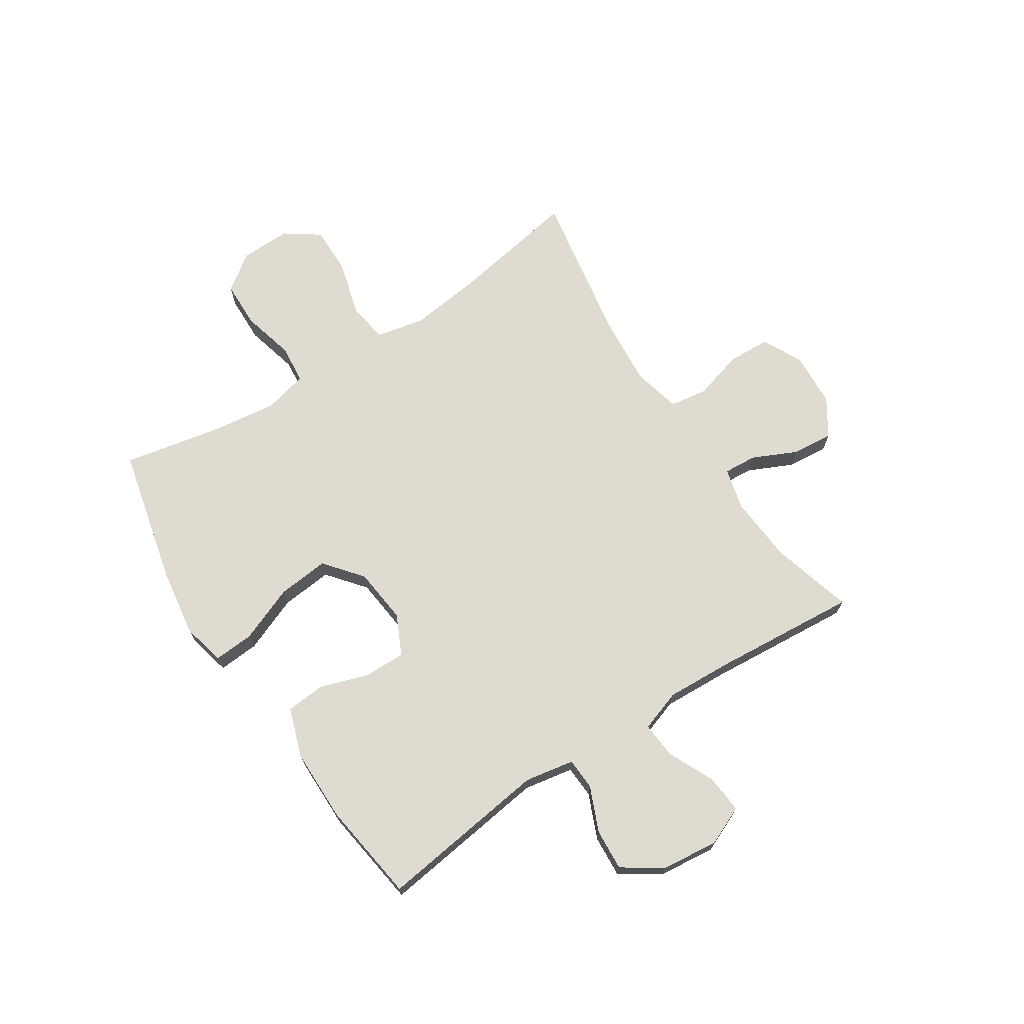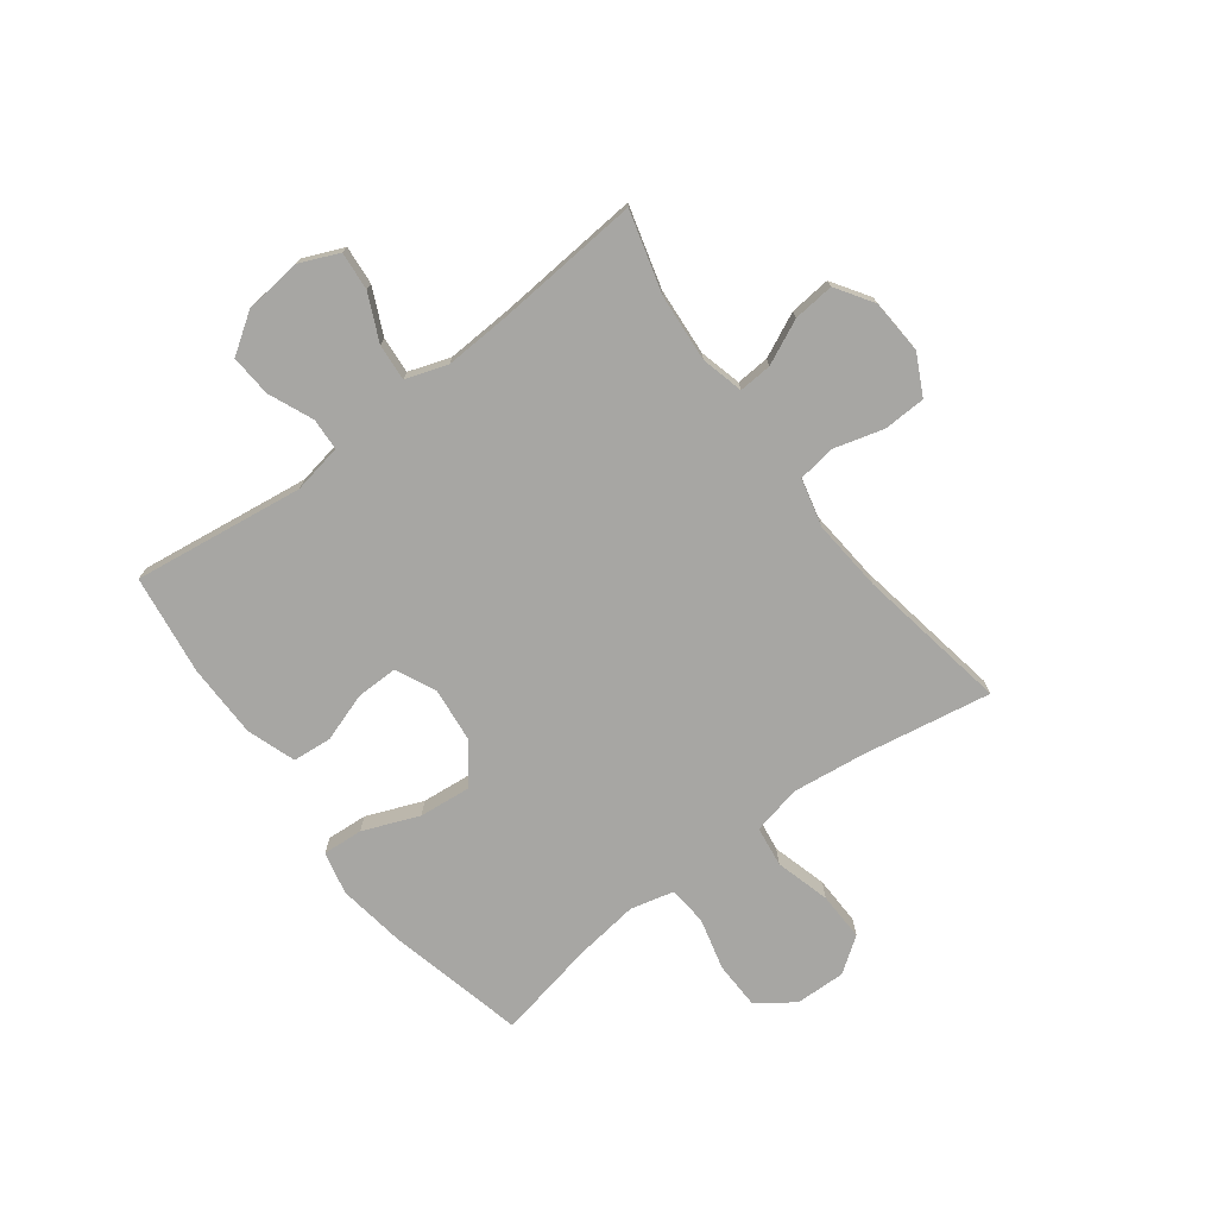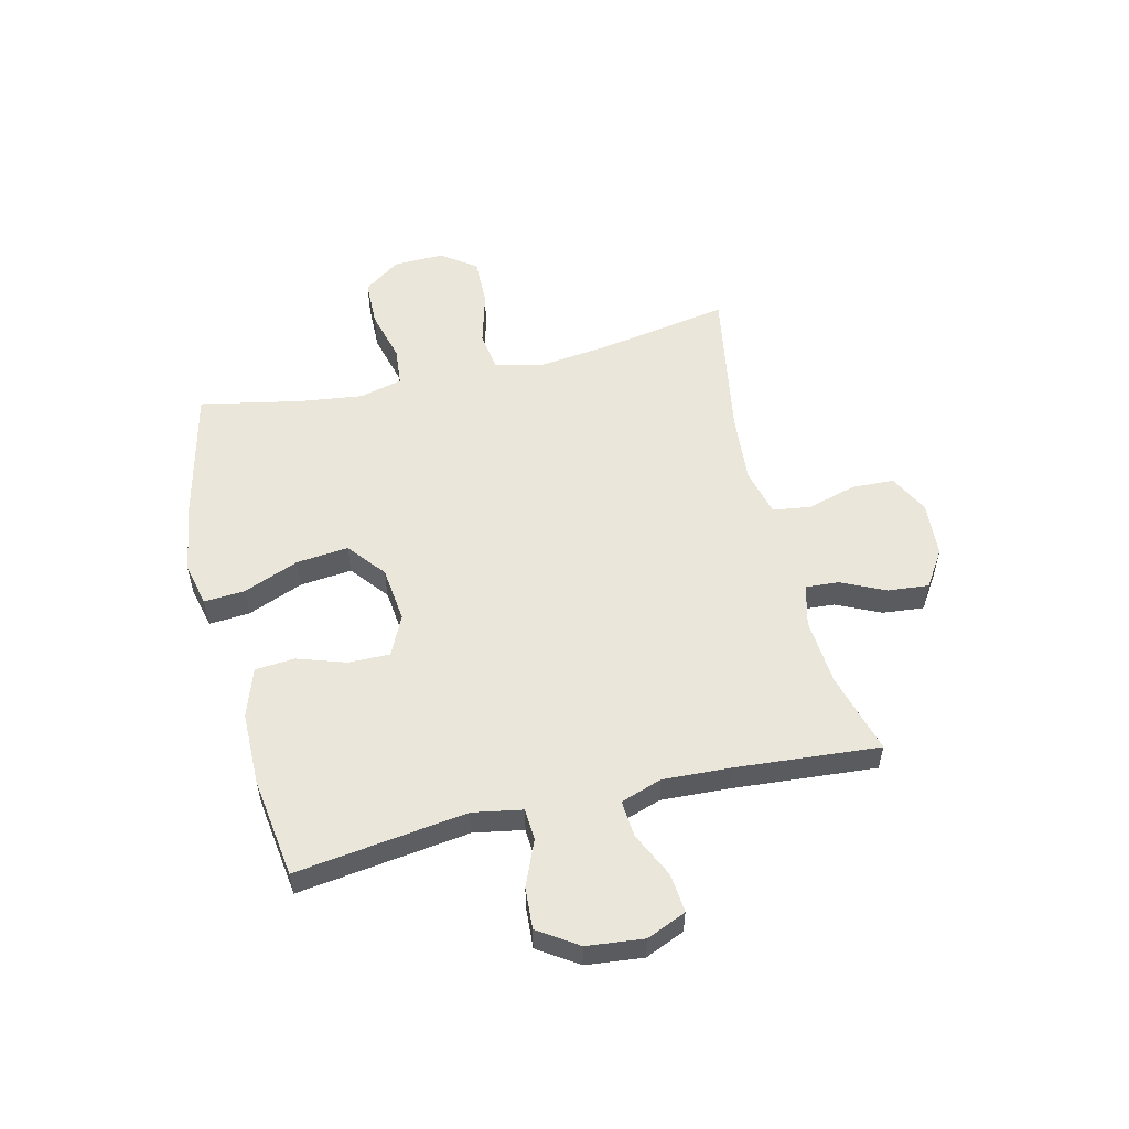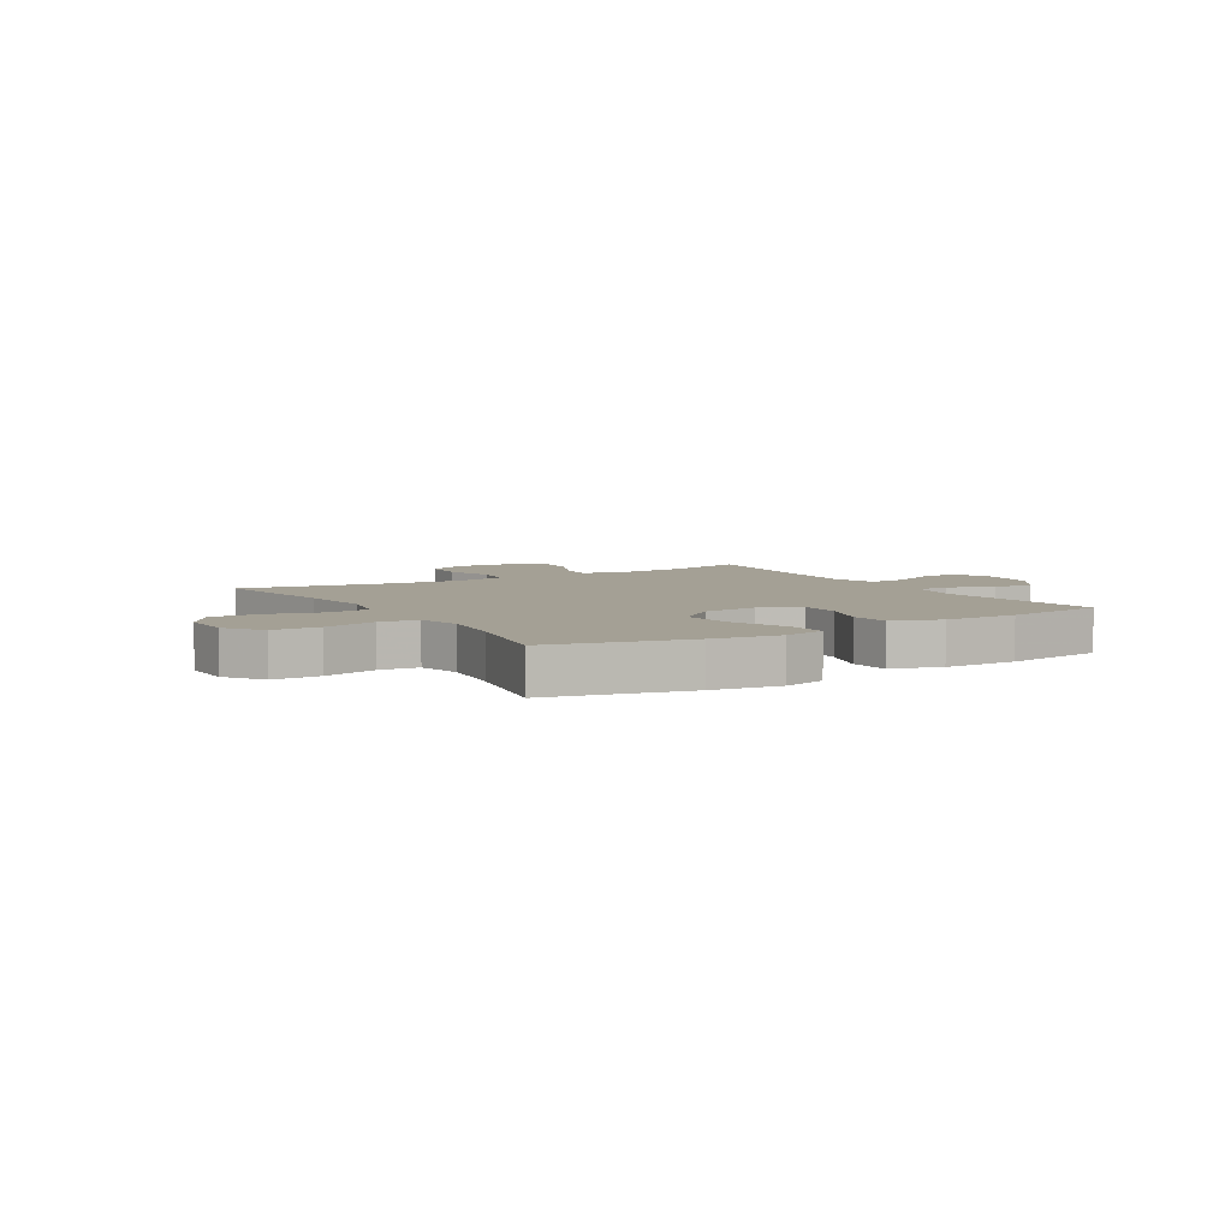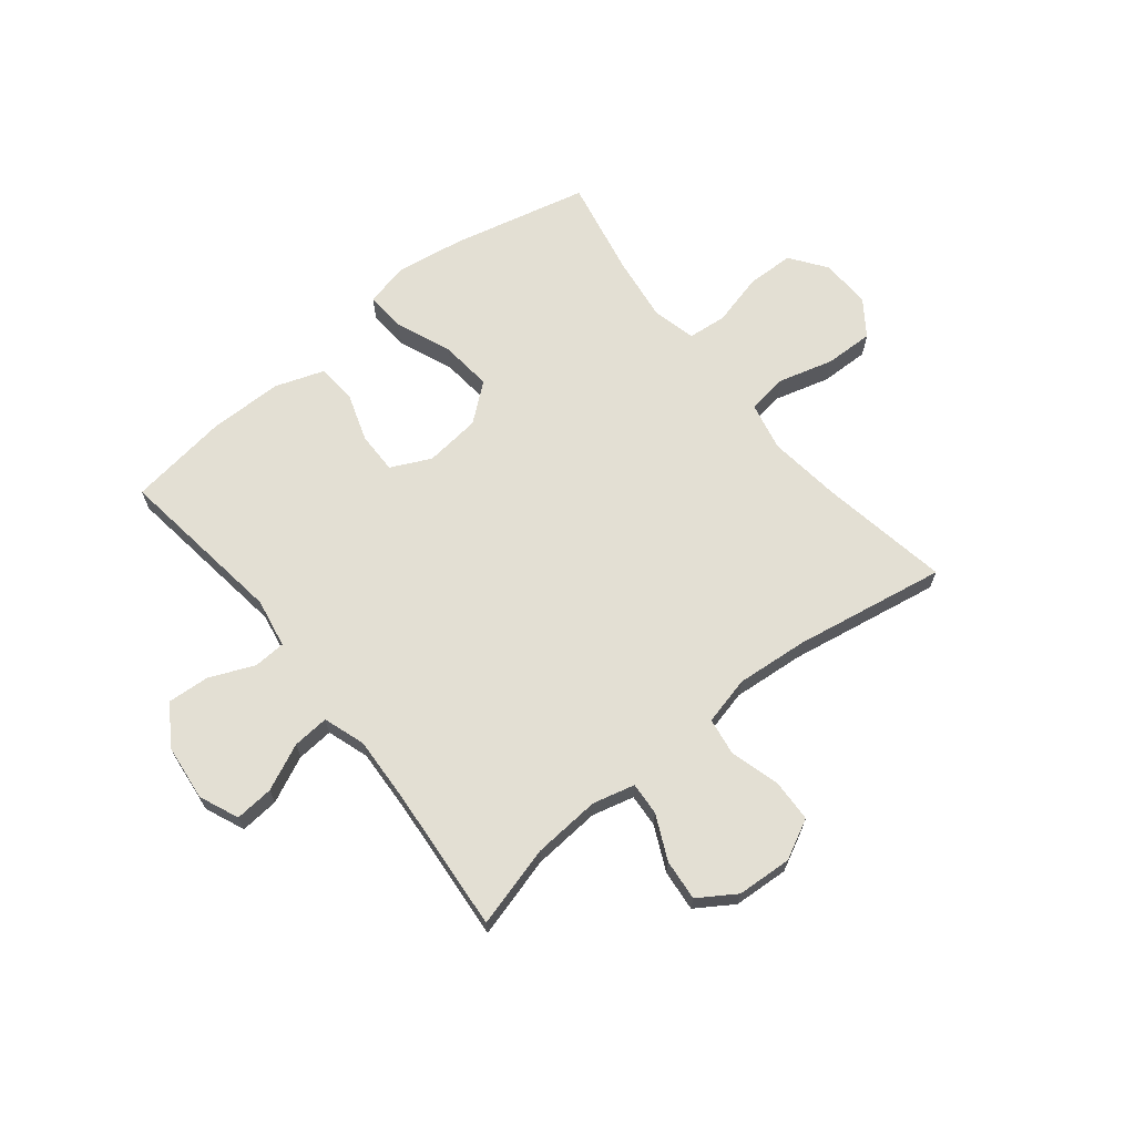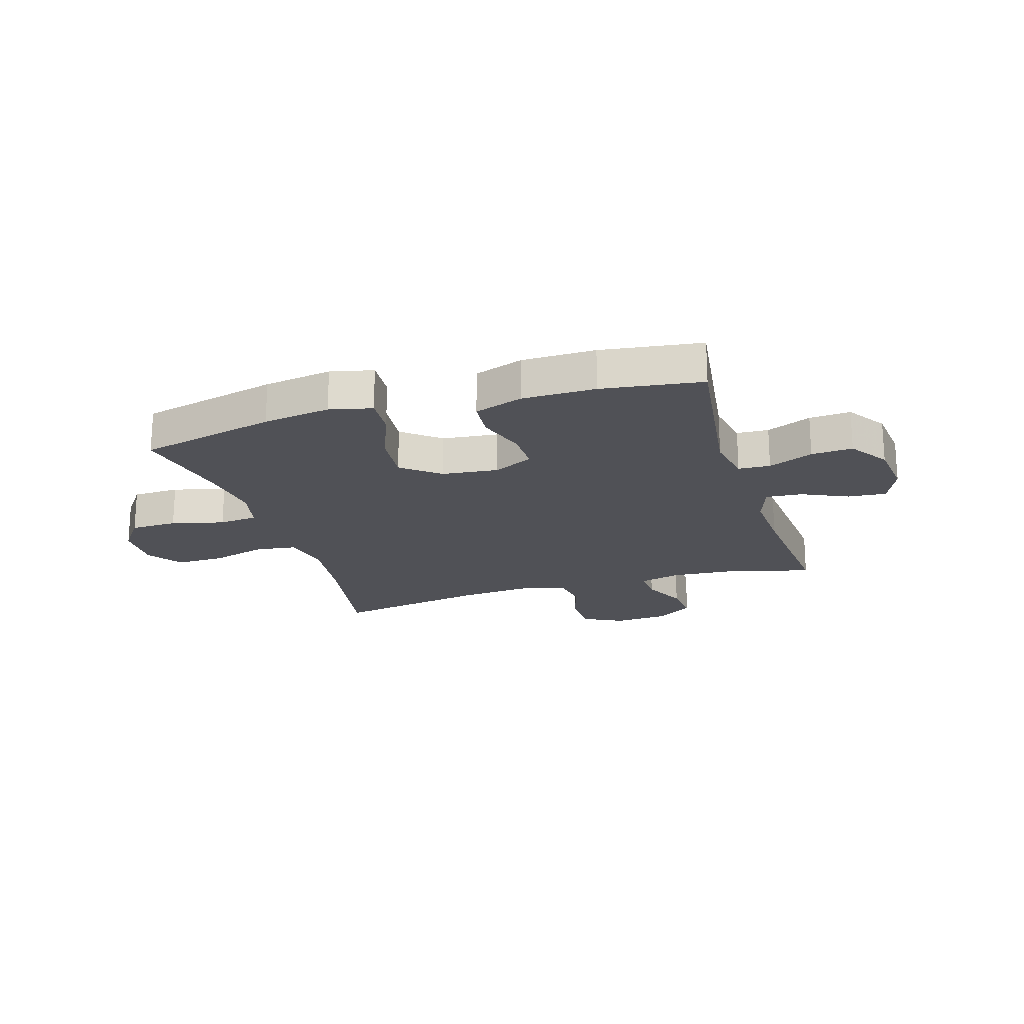
<metadata>
{"format":"obj","ext":"obj","renderer":"f3d","projection":"perspective","resolution":1024,"background":"white","views":[{"elev":70.2,"azim":-123.1,"up":"+Y"},{"elev":-74.1,"azim":-53.0,"up":"+Y"},{"elev":54.8,"azim":-103.6,"up":"+Y"},{"elev":5.7,"azim":148.7,"up":"+Y"},{"elev":67.0,"azim":-38.7,"up":"+Y"},{"elev":-20.4,"azim":-162.9,"up":"+Y"}]}
</metadata>
<code>
v 0.5 0.07 0.5
v 0.46 0.07 0.27
v 0.444 0.07 0.14
v 0.463 0.07 0.053
v 0.535 0.07 0.043
v 0.633 0.07 0.07
v 0.72 0.07 0.072
v 0.764 0.07 0.01
v 0.762 0.07 -0.08
v 0.715 0.07 -0.145
v 0.631 0.07 -0.147
v 0.537 0.07 -0.123
v 0.468 0.07 -0.13
v 0.449 0.07 -0.207
v 0.464 0.07 -0.322
v 0.5 0.07 -0.5
v 0.254 0.07 -0.558
v 0.133 0.07 -0.576
v 0.057 0.07 -0.558
v 0.062 0.07 -0.486
v 0.102 0.07 -0.386
v 0.111 0.07 -0.294
v 0.044 0.07 -0.24
v -0.056 0.07 -0.229
v -0.127 0.07 -0.263
v -0.126 0.07 -0.337
v -0.097 0.07 -0.424
v -0.103 0.07 -0.494
v -0.19 0.07 -0.524
v -0.321 0.07 -0.525
v -0.5 0.07 -0.5
v -0.459 0.07 -0.195
v -0.475 0.07 -0.107
v -0.532 0.07 -0.104
v -0.612 0.07 -0.138
v -0.686 0.07 -0.143
v -0.733 0.07 -0.073
v -0.744 0.07 0.029
v -0.714 0.07 0.099
v -0.645 0.07 0.093
v -0.563 0.07 0.055
v -0.498 0.07 0.05
v -0.473 0.07 0.124
v -0.479 0.07 0.243
v -0.5 0.07 0.5
v -0.355 0.07 0.46
v -0.235 0.07 0.451
v -0.16 0.07 0.47
v -0.164 0.07 0.529
v -0.201 0.07 0.608
v -0.208 0.07 0.681
v -0.142 0.07 0.724
v -0.044 0.07 0.73
v 0.027 0.07 0.694
v 0.03 0.07 0.618
v 0.005 0.07 0.53
v 0.015 0.07 0.463
v 0.101 0.07 0.442
v 0.229 0.07 0.453
v 0.5 0 0.5
v 0.46 0 0.27
v 0.444 0 0.14
v 0.463 0 0.053
v 0.535 0 0.043
v 0.633 0 0.07
v 0.72 0 0.072
v 0.764 0 0.01
v 0.762 0 -0.08
v 0.715 0 -0.145
v 0.631 0 -0.147
v 0.537 0 -0.123
v 0.468 0 -0.13
v 0.449 0 -0.207
v 0.464 0 -0.322
v 0.5 0 -0.5
v 0.254 0 -0.558
v 0.133 0 -0.576
v 0.057 0 -0.558
v 0.062 0 -0.486
v 0.102 0 -0.386
v 0.111 0 -0.294
v 0.044 0 -0.24
v -0.056 0 -0.229
v -0.127 0 -0.263
v -0.126 0 -0.337
v -0.097 0 -0.424
v -0.103 0 -0.494
v -0.19 0 -0.524
v -0.321 0 -0.525
v -0.5 0 -0.5
v -0.459 0 -0.195
v -0.475 0 -0.107
v -0.532 0 -0.104
v -0.612 0 -0.138
v -0.686 0 -0.143
v -0.733 0 -0.073
v -0.744 0 0.029
v -0.714 0 0.099
v -0.645 0 0.093
v -0.563 0 0.055
v -0.498 0 0.05
v -0.473 0 0.124
v -0.479 0 0.243
v -0.5 0 0.5
v -0.355 0 0.46
v -0.235 0 0.451
v -0.16 0 0.47
v -0.164 0 0.529
v -0.201 0 0.608
v -0.208 0 0.681
v -0.142 0 0.724
v -0.044 0 0.73
v 0.027 0 0.694
v 0.03 0 0.618
v 0.005 0 0.53
v 0.015 0 0.463
v 0.101 0 0.442
v 0.229 0 0.453
f 54 55 56
f 53 54 56
f 52 53 56
f 51 52 56
f 50 51 56
f 49 50 56
f 48 49 56 57
f 47 48 57 58
f 44 45 46
f 43 44 46 47
f 42 43 47 58
f 39 40 41
f 38 39 41
f 37 38 41
f 36 37 41
f 35 36 41
f 34 35 41
f 33 34 41 42
f 42 58 59
f 33 42 59
f 32 33 59
f 30 31 32
f 29 30 32
f 28 29 32
f 27 28 32
f 26 27 32
f 19 20 21
f 18 19 21
f 17 18 21
f 16 17 21
f 15 16 21
f 14 15 21 22
f 13 14 22 23
f 10 11 12
f 9 10 12
f 8 9 12
f 7 8 12
f 6 7 12
f 5 6 12
f 4 5 12 13
f 13 23 24
f 4 13 24
f 3 4 24
f 59 1 2
f 3 24 25
f 2 3 25
f 59 2 25
f 32 59 25
f 25 26 32
f 115 114 113
f 115 113 112
f 115 112 111
f 115 111 110
f 115 110 109
f 115 109 108
f 116 115 108 107
f 117 116 107 106
f 105 104 103
f 106 105 103 102
f 117 106 102 101
f 100 99 98
f 100 98 97
f 100 97 96
f 100 96 95
f 100 95 94
f 100 94 93
f 101 100 93 92
f 118 117 101
f 118 101 92
f 118 92 91
f 91 90 89
f 91 89 88
f 91 88 87
f 91 87 86
f 91 86 85
f 80 79 78
f 80 78 77
f 80 77 76
f 80 76 75
f 80 75 74
f 81 80 74 73
f 82 81 73 72
f 71 70 69
f 71 69 68
f 71 68 67
f 71 67 66
f 71 66 65
f 71 65 64
f 72 71 64 63
f 83 82 72
f 83 72 63
f 83 63 62
f 61 60 118
f 84 83 62
f 84 62 61
f 84 61 118
f 84 118 91
f 91 85 84
f 1 60 61 2
f 2 61 62 3
f 3 62 63 4
f 4 63 64 5
f 5 64 65 6
f 6 65 66 7
f 7 66 67 8
f 8 67 68 9
f 9 68 69 10
f 10 69 70 11
f 11 70 71 12
f 12 71 72 13
f 13 72 73 14
f 14 73 74 15
f 15 74 75 16
f 16 75 76 17
f 17 76 77 18
f 18 77 78 19
f 19 78 79 20
f 20 79 80 21
f 21 80 81 22
f 22 81 82 23
f 23 82 83 24
f 24 83 84 25
f 25 84 85 26
f 26 85 86 27
f 27 86 87 28
f 28 87 88 29
f 29 88 89 30
f 30 89 90 31
f 31 90 91 32
f 32 91 92 33
f 33 92 93 34
f 34 93 94 35
f 35 94 95 36
f 36 95 96 37
f 37 96 97 38
f 38 97 98 39
f 39 98 99 40
f 40 99 100 41
f 41 100 101 42
f 42 101 102 43
f 43 102 103 44
f 44 103 104 45
f 45 104 105 46
f 46 105 106 47
f 47 106 107 48
f 48 107 108 49
f 49 108 109 50
f 50 109 110 51
f 51 110 111 52
f 52 111 112 53
f 53 112 113 54
f 54 113 114 55
f 55 114 115 56
f 56 115 116 57
f 57 116 117 58
f 58 117 118 59
f 59 118 60 1

</code>
